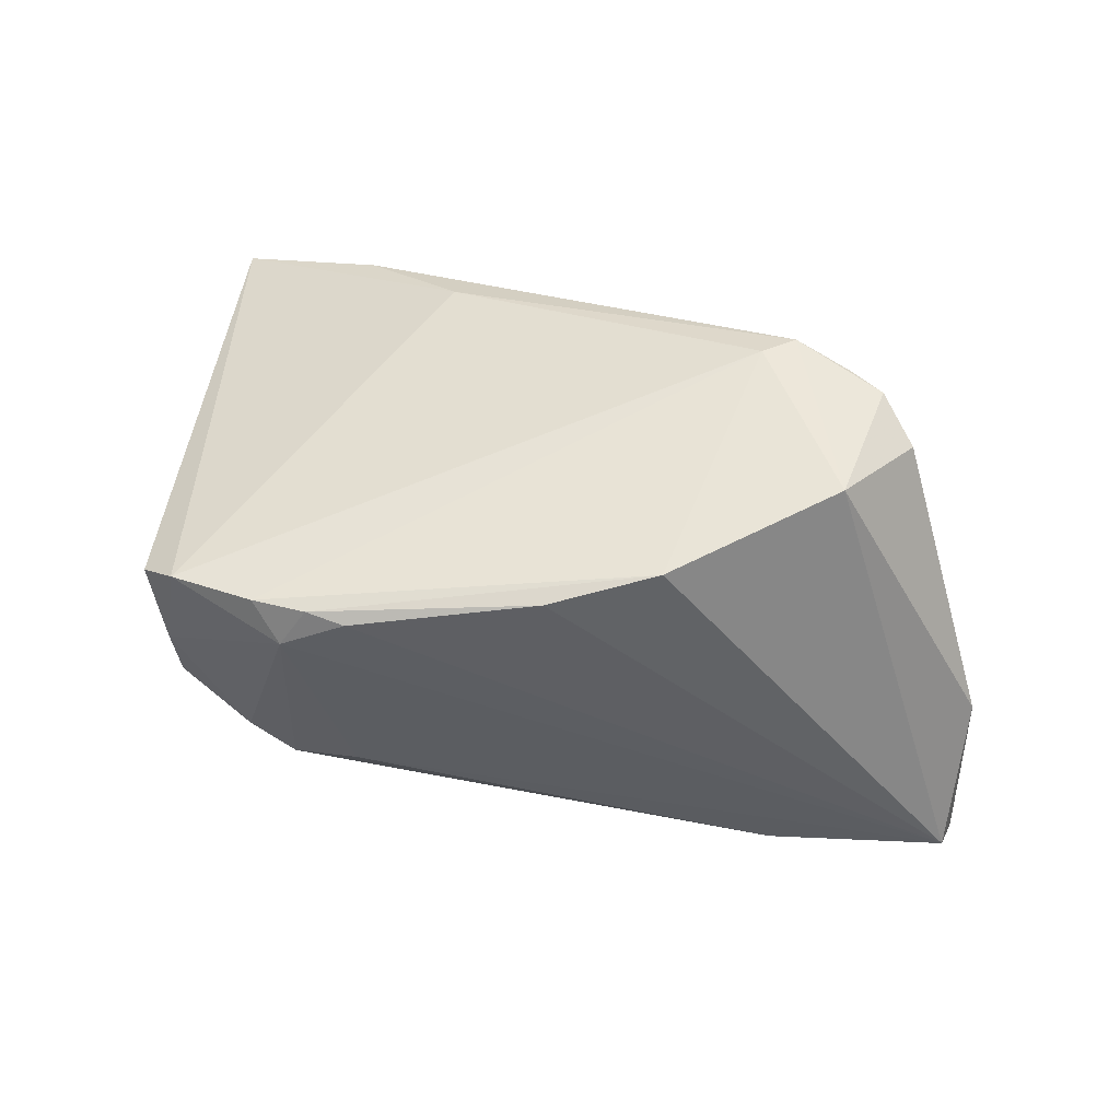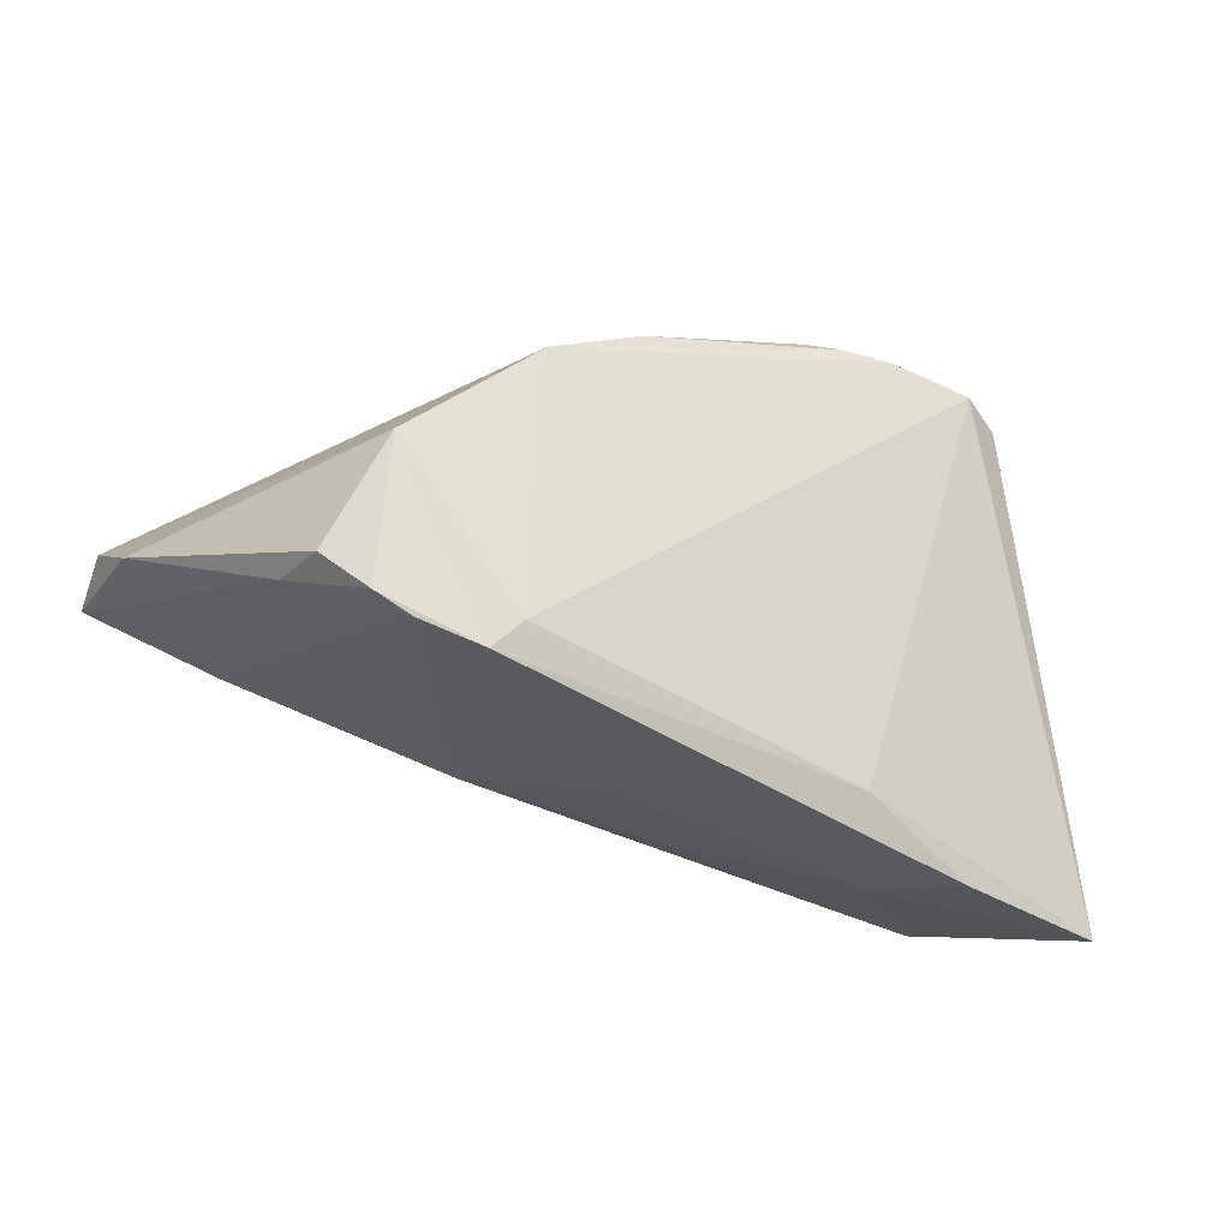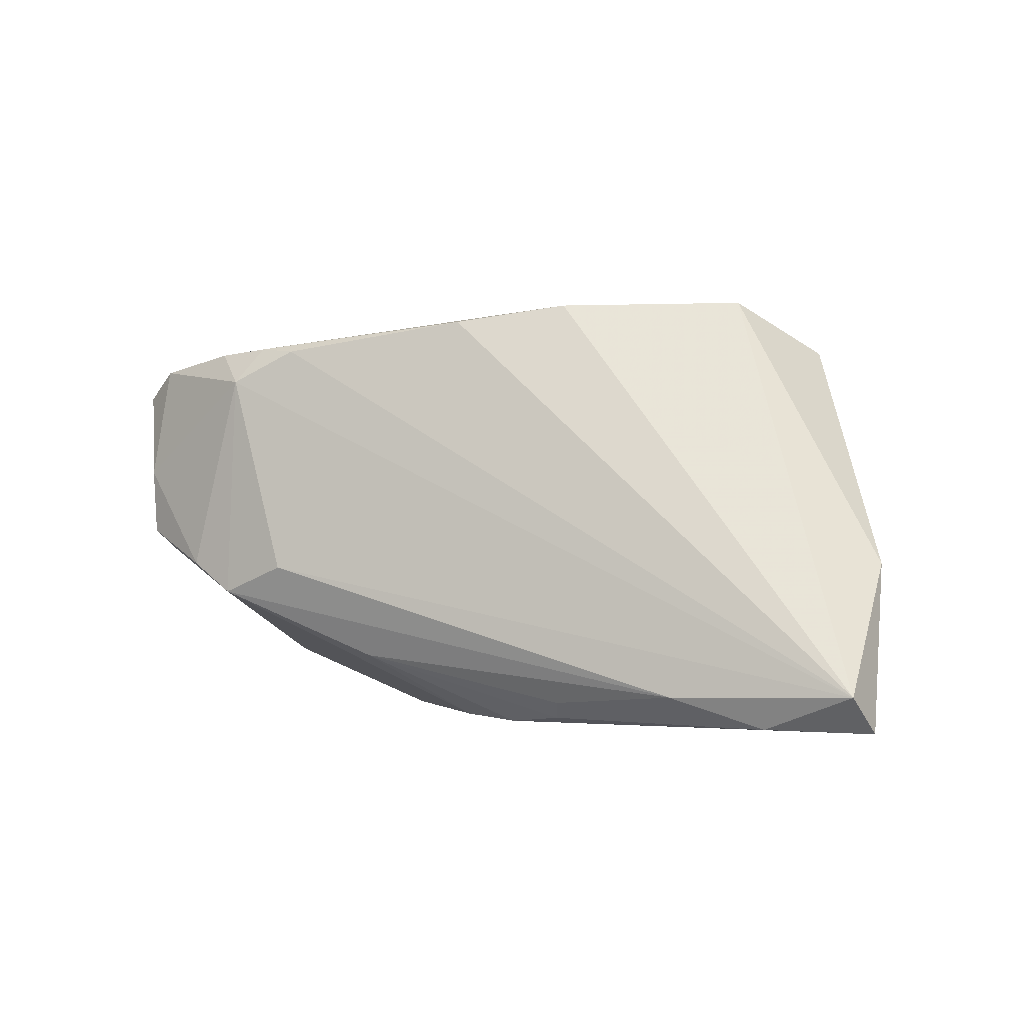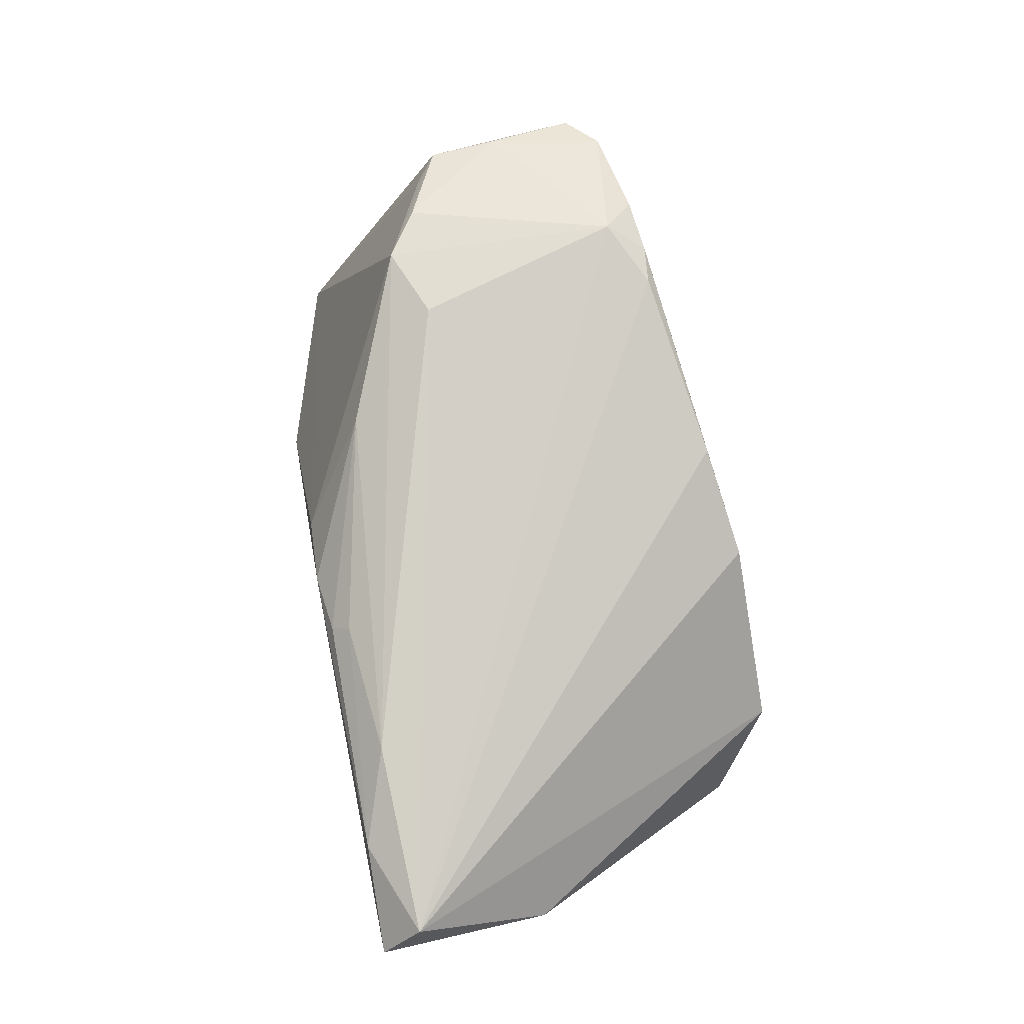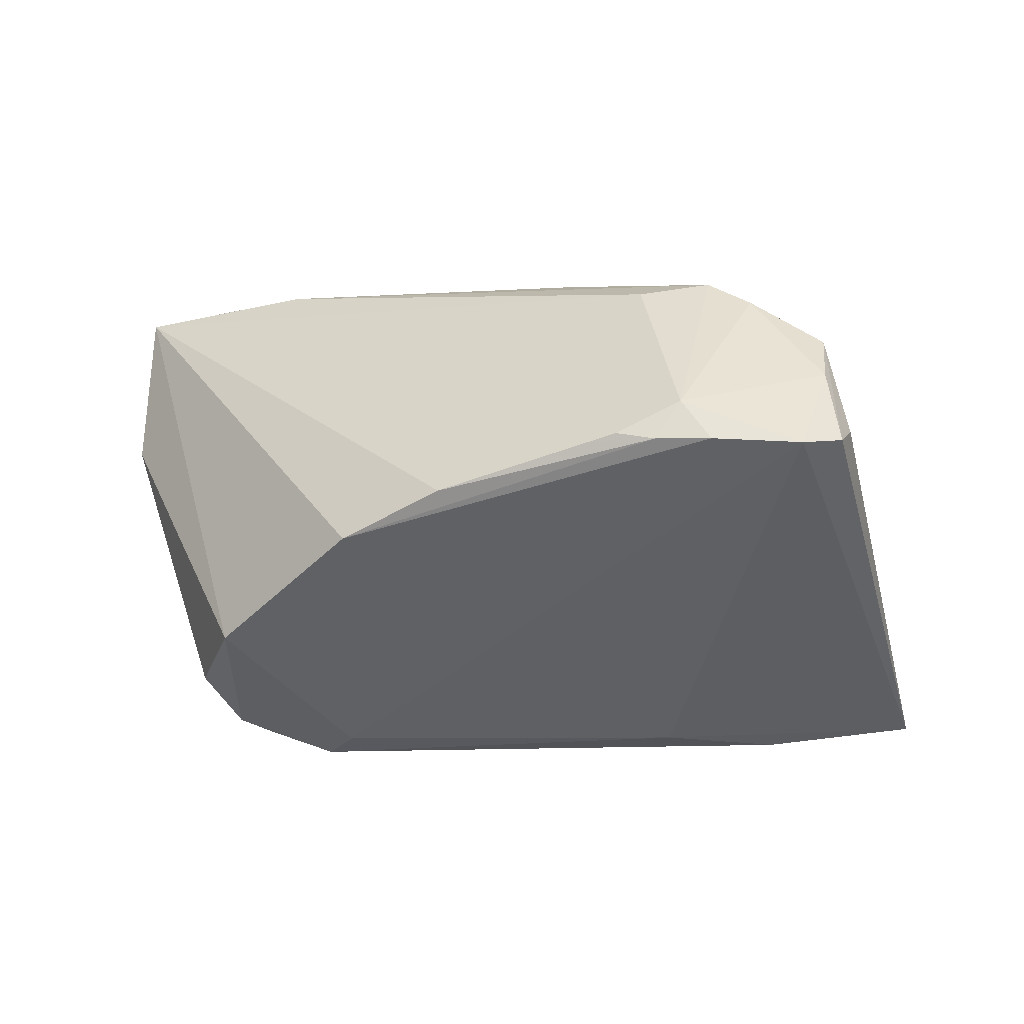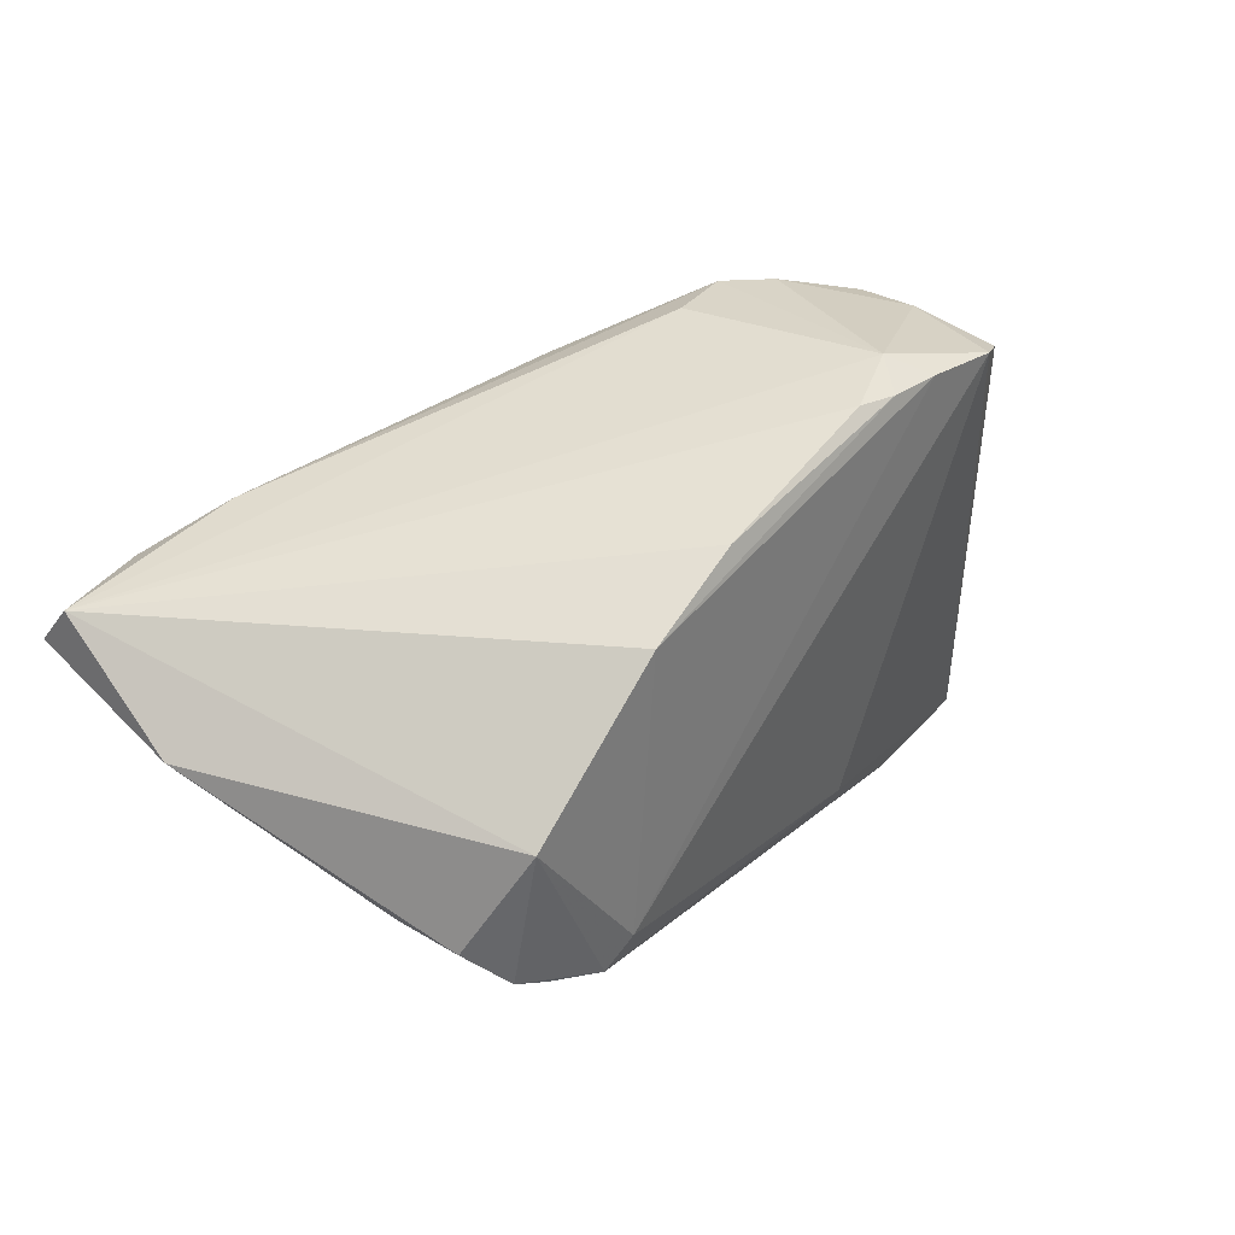
<metadata>
{"format":"obj","ext":"obj","renderer":"f3d","projection":"perspective","resolution":1024,"background":"white","views":[{"elev":58.9,"azim":-160.2,"up":"+Z"},{"elev":-37.1,"azim":-19.5,"up":"+Y"},{"elev":-0.9,"azim":-145.5,"up":"+Z"},{"elev":66.1,"azim":-101.4,"up":"+Y"},{"elev":36.0,"azim":9.1,"up":"+Y"},{"elev":27.9,"azim":-39.8,"up":"+Y"}]}
</metadata>
<code>
v -0.03727 -0.02306 0.02465
v -0.02179 0.01586 -0.02611
v -0.06055 0.0101 -0.02219
v 0.01765 0.02826 0.02266
v 0.0399 -0.006546 -0.02005
v 0.03348 0.02842 -0.004418
v -0.0249 -0.02727 0.02456
v -0.02052 0.01234 0.02758
v -0.005969 0.0132 -0.02654
v -0.04927 0.01141 -0.02654
v -0.06104 0.004888 -0.02695
v -0.03879 0.01657 -0.02271
v -0.004774 -0.02446 -0.0001171
v 0.03732 0.02913 0.00634
v 0.05058 -0.0286 -0.007378
v 0.02113 -0.02764 0.01382
v -0.04485 -0.01684 0.01494
v -0.03217 -0.00886 -0.02
v -0.03701 -0.00516 0.02857
v 0.02014 0.03104 0.01816
v 0.03877 0.01375 -0.008612
v 0.0352 -0.01391 -0.0224
v -0.003764 -0.01961 -0.01326
v 0.03997 0.02658 0.01693
v -0.02301 0.01775 -0.02402
v -0.02156 -0.02349 0.02544
v 0.04106 0.02425 0.01149
v 0.01482 -0.003805 -0.02695
v 0.02435 0.02865 0.02213
v 0.04563 -0.0239 -0.01406
v 0.002149 0.02465 -0.01841
v 0.04015 -0.02529 -0.01716
v 0.006422 -0.02222 -0.0117
v -0.00861 0.01963 0.02552
v 0.02802 -0.02959 -0.002225
v 0.03524 0.02803 0.02031
v 0.0126 0.03099 -0.006834
v 0.02705 0.03131 -0.006309
v 0.03537 -0.03287 0.007332
v 0.02122 0.03135 -0.01011
v -0.05895 -0.001909 -0.00614
v -0.03258 -0.02515 0.02427
v -0.01648 -0.01537 -0.01678
v 0.03995 -0.01825 -0.01936
v 0.03683 0.02897 -0.001821
v -0.04267 -0.01807 0.02244
v -0.04404 -0.003162 -0.02366
v 0.0483 -0.01251 -0.003992
v -0.01427 0.01485 -0.02695
v 0.05444 -0.03287 0.0008604
v 0.0128 0.02816 0.0221
f 46 19 41
f 26 19 7
f 7 16 26
f 39 35 50
f 7 35 39
f 50 16 39
f 39 16 7
f 13 35 7
f 50 35 32
f 7 19 1
f 19 46 1
f 8 26 29
f 19 26 8
f 14 24 45
f 35 13 33
f 33 32 35
f 45 24 27
f 27 48 45
f 27 24 50
f 50 48 27
f 9 5 28
f 28 32 11
f 45 48 21
f 21 5 45
f 48 5 21
f 44 5 30
f 30 32 44
f 15 48 50
f 15 5 48
f 15 30 5
f 50 32 15
f 32 30 15
f 47 32 43
f 11 32 47
f 17 46 41
f 17 1 46
f 41 11 17
f 11 47 17
f 7 1 42
f 42 13 7
f 43 13 42
f 1 17 42
f 42 17 47
f 11 10 49
f 9 28 49
f 49 28 11
f 49 31 9
f 3 10 11
f 3 11 41
f 12 10 3
f 41 19 3
f 19 8 3
f 8 34 3
f 34 51 3
f 3 37 12
f 24 14 36
f 29 26 36
f 36 26 16
f 36 16 50
f 50 24 36
f 38 14 45
f 4 8 29
f 4 34 8
f 4 51 34
f 23 13 43
f 23 33 13
f 43 32 23
f 32 33 23
f 22 5 44
f 22 28 5
f 44 32 22
f 32 28 22
f 18 47 43
f 43 42 18
f 18 42 47
f 2 49 10
f 31 49 2
f 45 5 6
f 40 5 9
f 9 31 40
f 40 6 5
f 40 38 45
f 45 6 40
f 12 37 40
f 40 31 12
f 20 36 14
f 14 38 20
f 29 36 20
f 20 40 37
f 38 40 20
f 20 4 29
f 51 4 20
f 37 3 20
f 20 3 51
f 12 31 25
f 31 2 25
f 25 10 12
f 25 2 10

</code>
